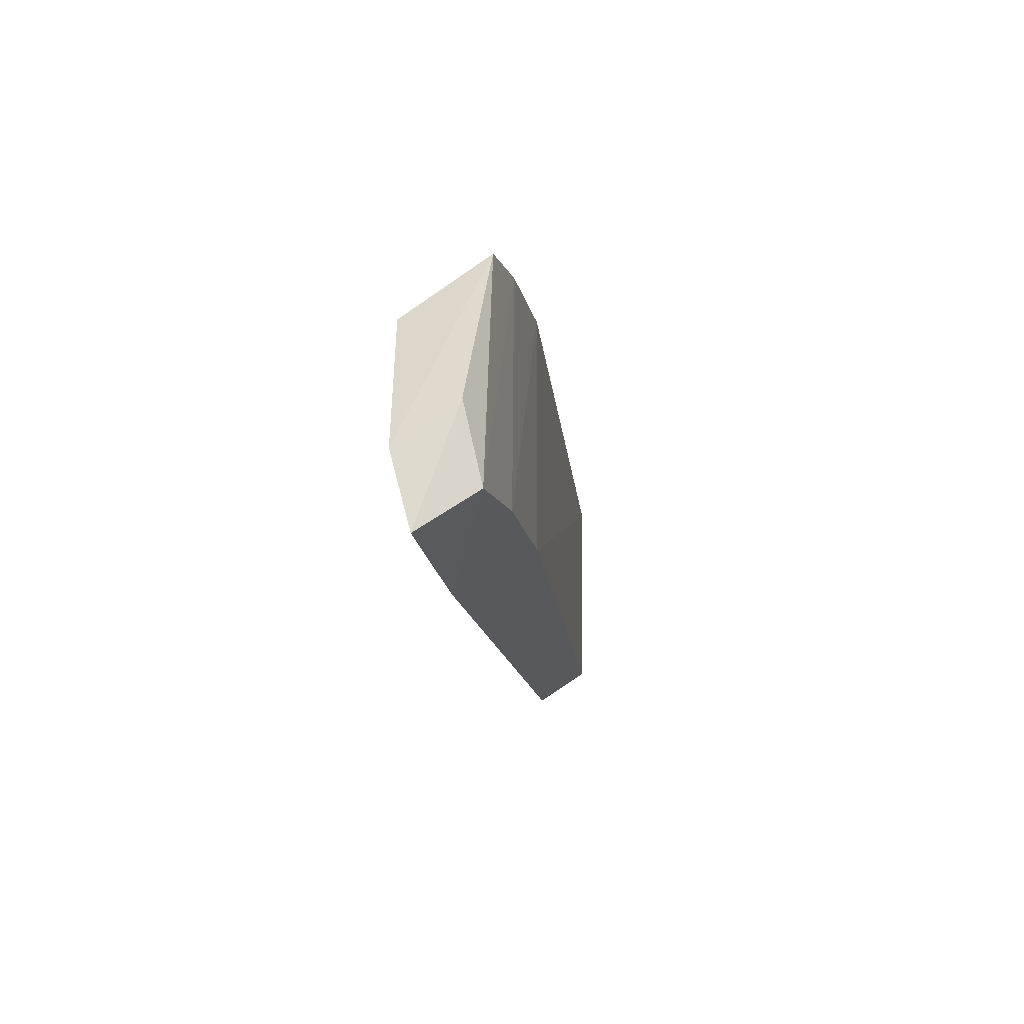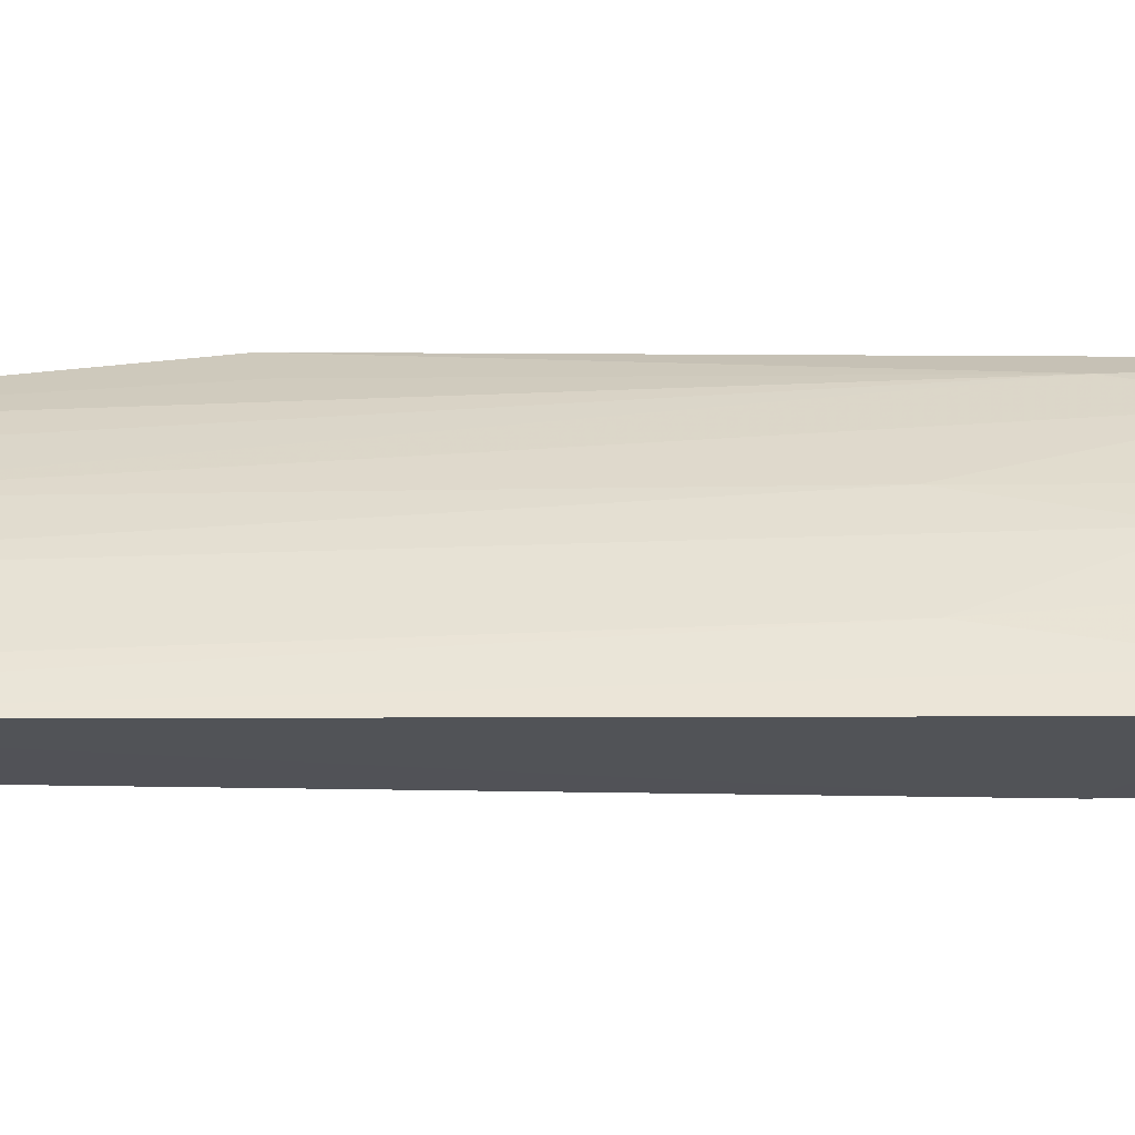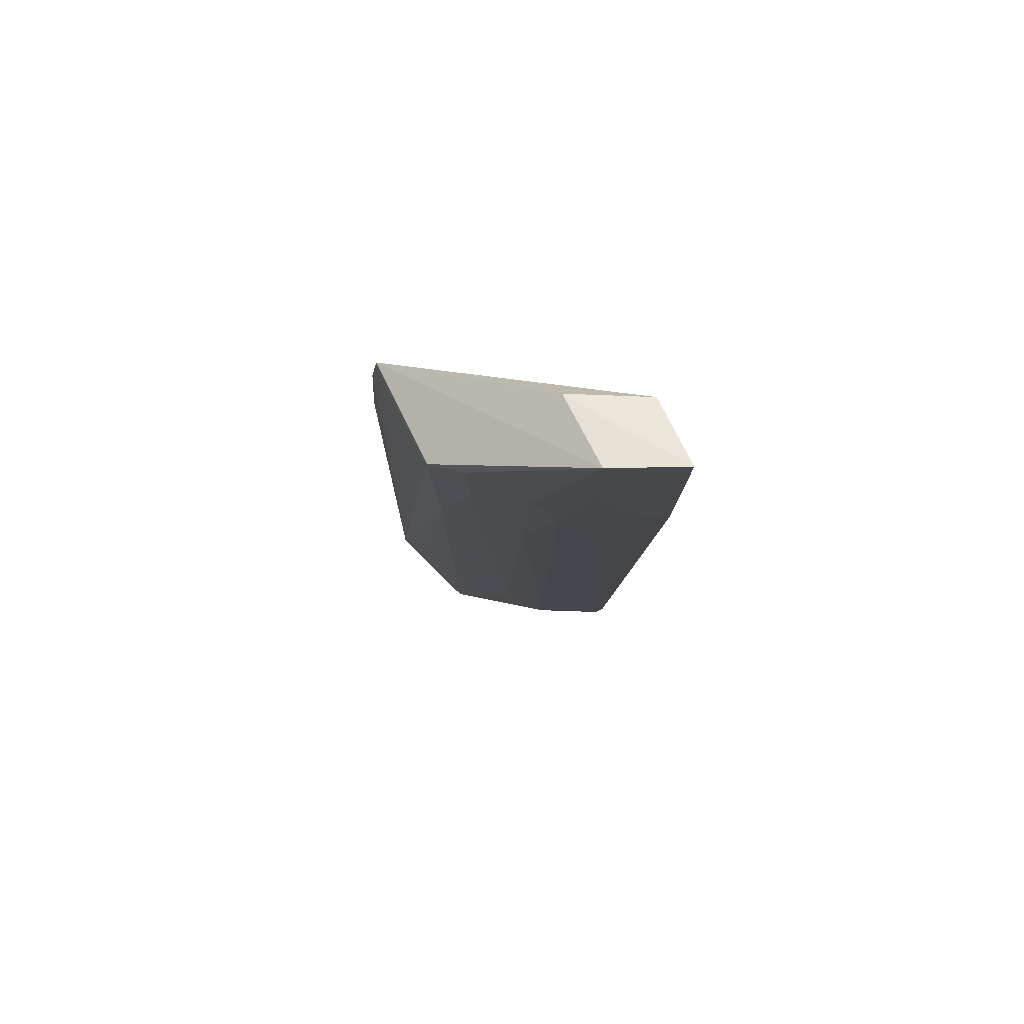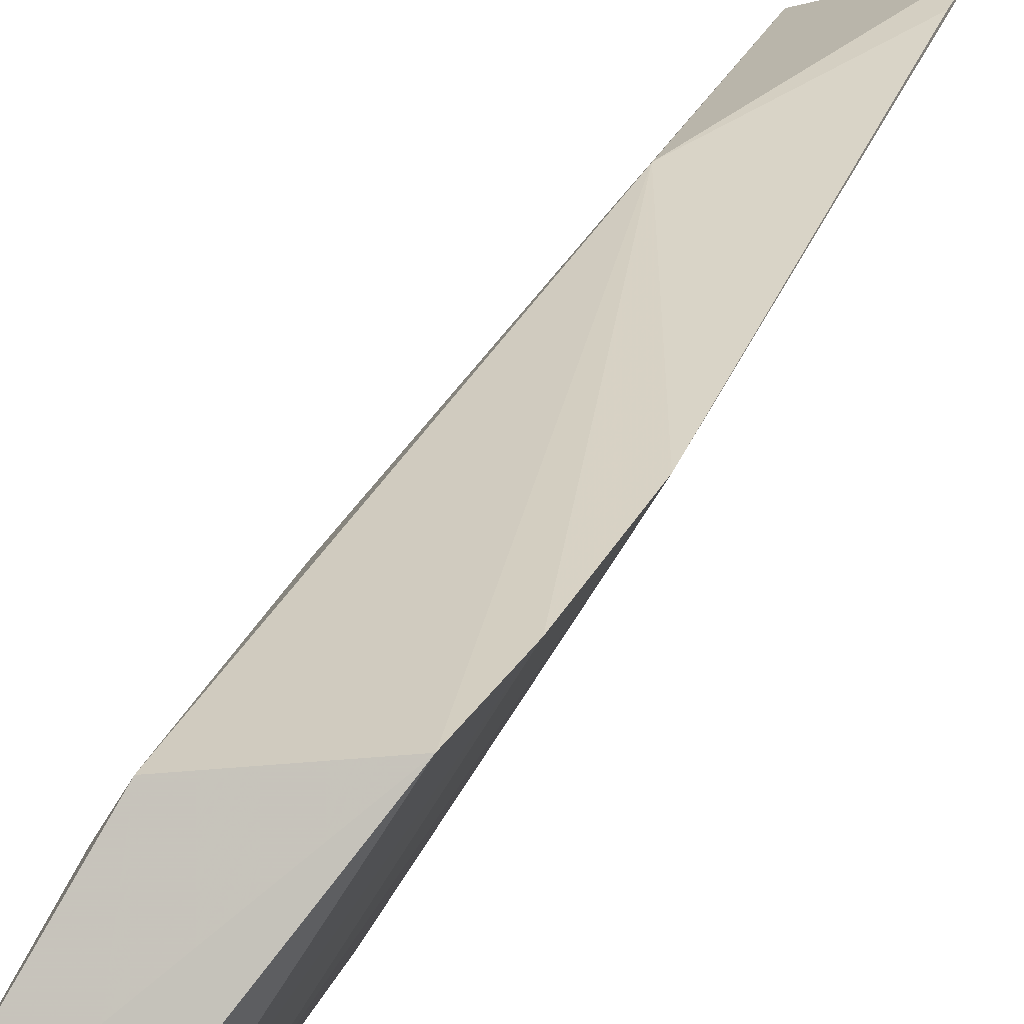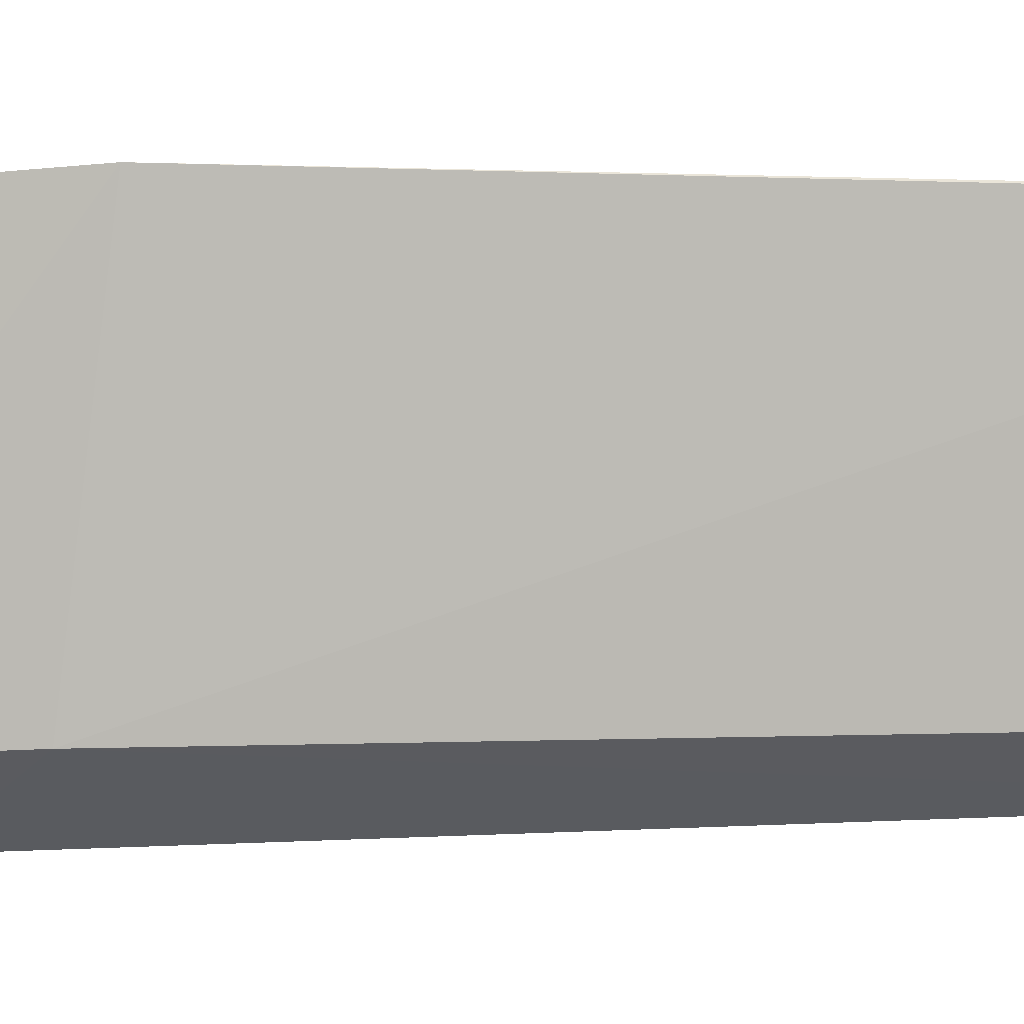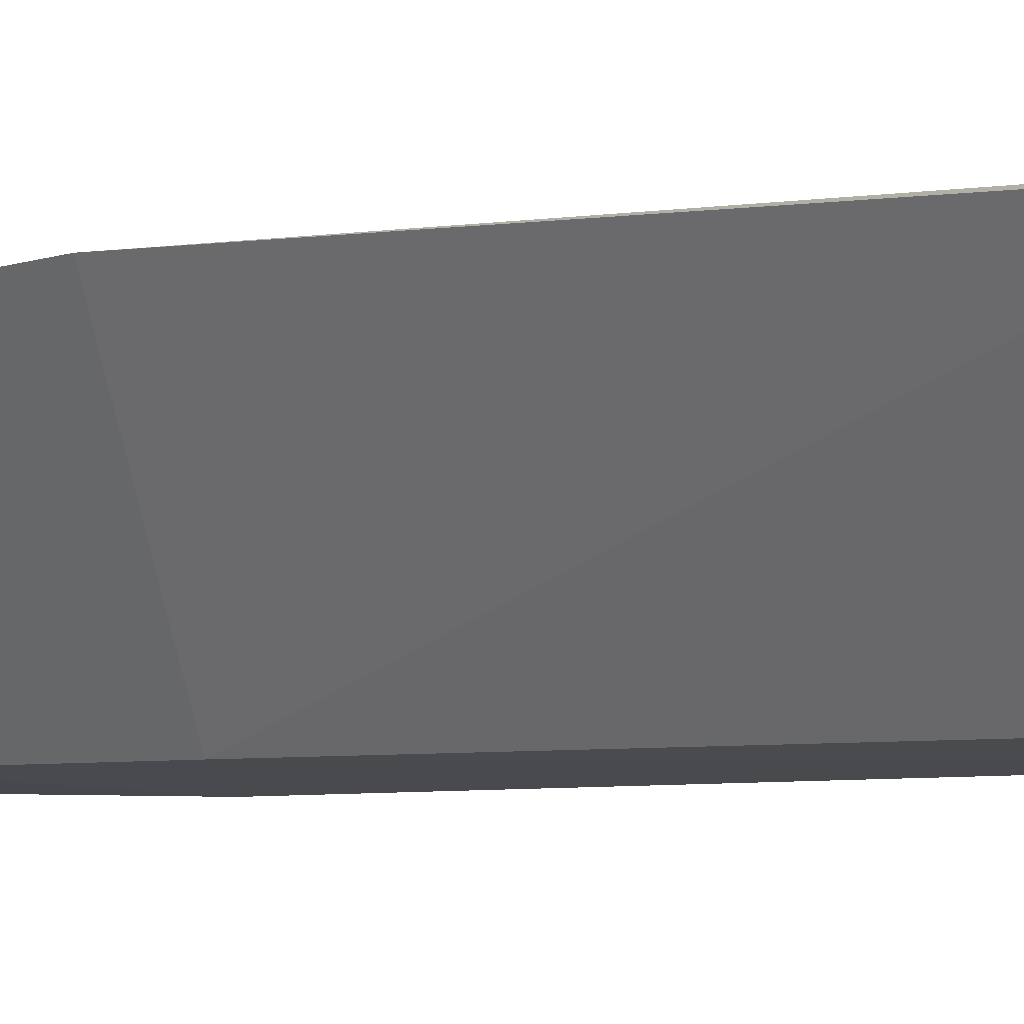
<metadata>
{"format":"obj","ext":"obj","renderer":"f3d","projection":"perspective","resolution":1024,"background":"white","views":[{"elev":71.7,"azim":-29.1,"up":"+Z"},{"elev":-31.1,"azim":-98.7,"up":"+Y"},{"elev":71.3,"azim":-106.1,"up":"+Z"},{"elev":28.4,"azim":10.4,"up":"+Y"},{"elev":-23.6,"azim":87.2,"up":"+Y"},{"elev":-5.2,"azim":125.7,"up":"+Y"}]}
</metadata>
<code>
v -0.0602 0.0121 0.1002
v -0.04807 0.02323 0.0775
v -0.06038 0.02151 0.09446
v -0.05086 0.01843 0.02833
v -0.05178 0.005805 0.0278
v -0.05223 0.02311 0.05469
v -0.05203 0.02289 0.09403
v -0.05977 0.006222 0.09163
v -0.04328 0.02065 0.02786
v -0.06544 0.005035 0.08428
v -0.05873 0.02061 0.08027
v -0.06607 0.01115 0.1008
v -0.05018 0.02315 0.08777
v -0.05766 0.006127 0.07945
v -0.06193 0.006159 0.09963
v -0.04438 0.01933 0.02764
v -0.04391 0.02113 0.03399
v -0.05659 0.005354 0.02807
v -0.05376 0.02117 0.05517
v -0.06299 0.01475 0.08844
v -0.05705 0.004981 0.0304
v -0.06752 0.005484 0.1005
v -0.05087 0.008257 0.02765
v -0.0629 0.008819 0.07401
v -0.06175 0.01909 0.09455
v -0.05462 0.01444 0.03671
v -0.065 0.006917 0.08431
v -0.0629 0.01274 0.08228
v -0.06081 0.01874 0.08641
v -0.05244 0.01642 0.0305
v -0.06075 0.01472 0.07402
v -0.05489 0.01076 0.02831
v -0.06502 0.01085 0.09256
v -0.05658 0.006796 0.03045
f 7 6 3
f 9 4 6
f 11 3 6
f 12 7 3
f 12 1 7
f 13 2 6
f 13 6 7
f 13 8 2
f 14 2 8
f 14 9 2
f 14 5 9
f 14 8 10
f 15 7 1
f 15 10 8
f 15 13 7
f 15 8 13
f 16 9 5
f 16 4 9
f 17 9 6
f 17 6 2
f 17 2 9
f 18 4 16
f 19 11 6
f 19 6 4
f 19 4 11
f 21 14 10
f 21 5 14
f 21 18 5
f 22 15 1
f 22 1 12
f 22 10 15
f 23 18 16
f 23 16 5
f 23 5 18
f 24 18 21
f 25 20 12
f 25 12 3
f 27 22 12
f 27 10 22
f 27 24 21
f 27 21 10
f 28 12 20
f 29 25 3
f 29 3 11
f 29 20 25
f 29 11 26
f 30 26 11
f 30 11 4
f 31 28 20
f 31 29 26
f 31 20 29
f 32 24 28
f 32 26 30
f 32 30 4
f 32 4 18
f 32 31 26
f 32 28 31
f 33 27 12
f 33 12 28
f 33 28 24
f 33 24 27
f 34 32 18
f 34 18 24
f 34 24 32

</code>
